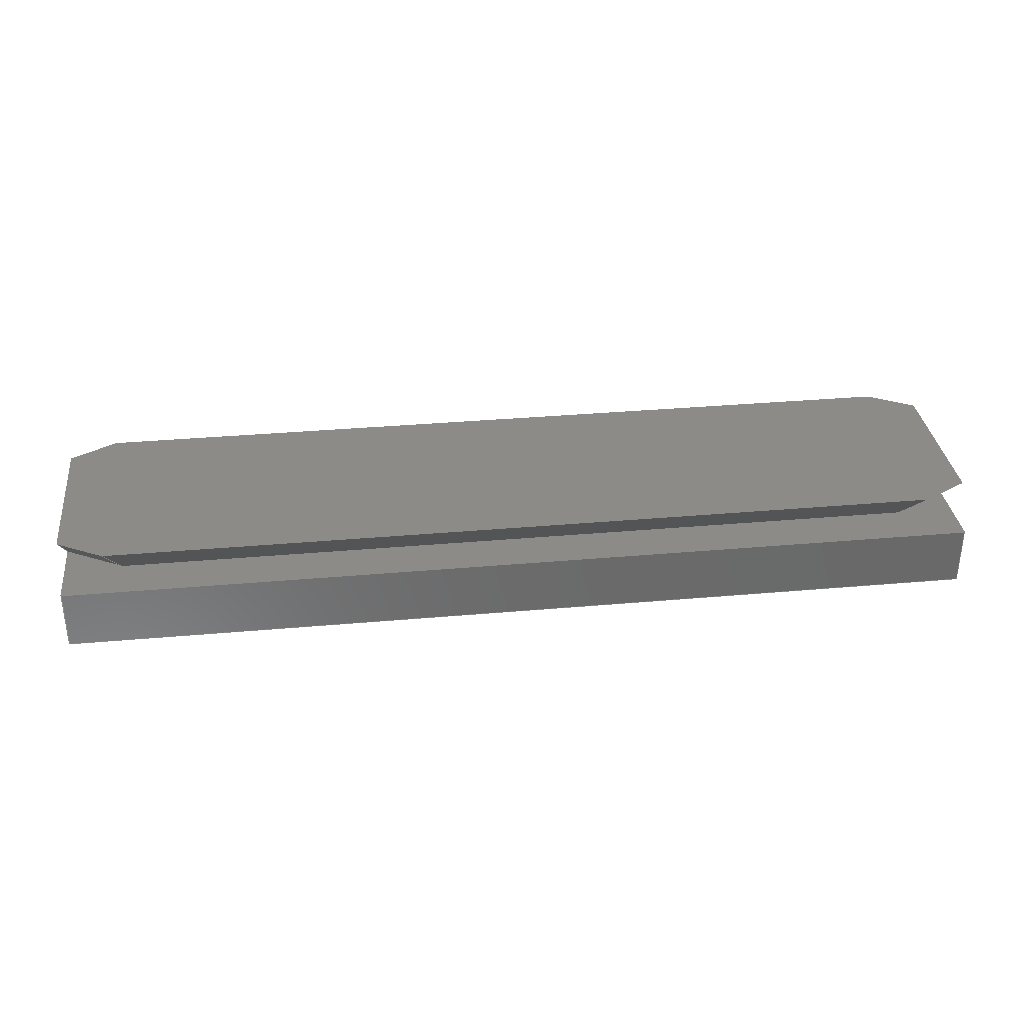
<metadata>
{"format":"step","ext":"stp","renderer":"f3d","projection":"perspective","resolution":1024,"background":"white","views":[{"elev":33.4,"azim":173.0,"up":"+Z"}]}
</metadata>
<code>
ISO-10303-21;
DATA;
#1=MECHANICAL_DESIGN_GEOMETRIC_PRESENTATION_REPRESENTATION('',(#4),#447);
#2=SHAPE_REPRESENTATION_RELATIONSHIP('SRR','None',#454,#3);
#3=ADVANCED_BREP_SHAPE_REPRESENTATION('',(#5),#446);
#4=STYLED_ITEM('',(#464),#5);
#5=MANIFOLD_SOLID_BREP('Solid2',#266);
#6=FACE_OUTER_BOUND('',#20,.T.);
#7=FACE_OUTER_BOUND('',#21,.T.);
#8=FACE_OUTER_BOUND('',#22,.T.);
#9=FACE_OUTER_BOUND('',#23,.T.);
#10=FACE_OUTER_BOUND('',#24,.T.);
#11=FACE_OUTER_BOUND('',#25,.T.);
#12=FACE_OUTER_BOUND('',#26,.T.);
#13=FACE_OUTER_BOUND('',#27,.T.);
#14=FACE_OUTER_BOUND('',#28,.T.);
#15=FACE_OUTER_BOUND('',#29,.T.);
#16=FACE_OUTER_BOUND('',#30,.T.);
#17=FACE_OUTER_BOUND('',#31,.T.);
#18=FACE_OUTER_BOUND('',#32,.T.);
#19=FACE_OUTER_BOUND('',#33,.T.);
#20=EDGE_LOOP('',(#166,#167,#168,#169));
#21=EDGE_LOOP('',(#170,#171,#172,#173));
#22=EDGE_LOOP('',(#174,#175,#176,#177));
#23=EDGE_LOOP('',(#178,#179,#180,#181,#182,#183));
#24=EDGE_LOOP('',(#184,#185,#186,#187));
#25=EDGE_LOOP('',(#188,#189,#190,#191,#192,#193,#194,#195));
#26=EDGE_LOOP('',(#196,#197,#198,#199));
#27=EDGE_LOOP('',(#200,#201,#202,#203));
#28=EDGE_LOOP('',(#204,#205,#206,#207,#208,#209));
#29=EDGE_LOOP('',(#210,#211,#212,#213));
#30=EDGE_LOOP('',(#214,#215,#216,#217,#218,#219,#220,#221));
#31=EDGE_LOOP('',(#222,#223,#224,#225,#226,#227,#228,#229));
#32=EDGE_LOOP('',(#230,#231,#232,#233));
#33=EDGE_LOOP('',(#234,#235,#236,#237));
#34=LINE('',#373,#70);
#35=LINE('',#375,#71);
#36=LINE('',#377,#72);
#37=LINE('',#378,#73);
#38=LINE('',#382,#74);
#39=LINE('',#384,#75);
#40=LINE('',#386,#76);
#41=LINE('',#387,#77);
#42=LINE('',#391,#78);
#43=LINE('',#393,#79);
#44=LINE('',#395,#80);
#45=LINE('',#396,#81);
#46=LINE('',#399,#82);
#47=LINE('',#401,#83);
#48=LINE('',#403,#84);
#49=LINE('',#405,#85);
#50=LINE('',#406,#86);
#51=LINE('',#409,#87);
#52=LINE('',#410,#88);
#53=LINE('',#412,#89);
#54=LINE('',#414,#90);
#55=LINE('',#416,#91);
#56=LINE('',#418,#92);
#57=LINE('',#419,#93);
#58=LINE('',#422,#94);
#59=LINE('',#424,#95);
#60=LINE('',#425,#96);
#61=LINE('',#427,#97);
#62=LINE('',#431,#98);
#63=LINE('',#432,#99);
#64=LINE('',#433,#100);
#65=LINE('',#434,#101);
#66=LINE('',#437,#102);
#67=LINE('',#438,#103);
#68=LINE('',#440,#104);
#69=LINE('',#441,#105);
#70=VECTOR('',#307,10);
#71=VECTOR('',#308,10);
#72=VECTOR('',#309,10);
#73=VECTOR('',#310,10);
#74=VECTOR('',#313,1);
#75=VECTOR('',#314,1);
#76=VECTOR('',#315,1);
#77=VECTOR('',#316,1);
#78=VECTOR('',#319,1);
#79=VECTOR('',#320,1);
#80=VECTOR('',#321,1);
#81=VECTOR('',#322,1);
#82=VECTOR('',#325,1);
#83=VECTOR('',#326,1);
#84=VECTOR('',#327,1);
#85=VECTOR('',#328,1);
#86=VECTOR('',#329,1);
#87=VECTOR('',#332,1);
#88=VECTOR('',#333,1);
#89=VECTOR('',#336,1);
#90=VECTOR('',#337,1);
#91=VECTOR('',#338,1);
#92=VECTOR('',#339,1);
#93=VECTOR('',#340,1);
#94=VECTOR('',#343,1);
#95=VECTOR('',#344,1);
#96=VECTOR('',#345,1);
#97=VECTOR('',#348,1);
#98=VECTOR('',#351,1);
#99=VECTOR('',#352,1);
#100=VECTOR('',#353,1);
#101=VECTOR('',#354,1);
#102=VECTOR('',#359,1);
#103=VECTOR('',#360,1);
#104=VECTOR('',#363,1);
#105=VECTOR('',#364,1);
#106=VERTEX_POINT('',#371);
#107=VERTEX_POINT('',#372);
#108=VERTEX_POINT('',#374);
#109=VERTEX_POINT('',#376);
#110=VERTEX_POINT('',#380);
#111=VERTEX_POINT('',#381);
#112=VERTEX_POINT('',#383);
#113=VERTEX_POINT('',#385);
#114=VERTEX_POINT('',#389);
#115=VERTEX_POINT('',#390);
#116=VERTEX_POINT('',#392);
#117=VERTEX_POINT('',#394);
#118=VERTEX_POINT('',#398);
#119=VERTEX_POINT('',#400);
#120=VERTEX_POINT('',#402);
#121=VERTEX_POINT('',#404);
#122=VERTEX_POINT('',#408);
#123=VERTEX_POINT('',#413);
#124=VERTEX_POINT('',#415);
#125=VERTEX_POINT('',#417);
#126=VERTEX_POINT('',#421);
#127=VERTEX_POINT('',#423);
#128=VERTEX_POINT('',#429);
#129=VERTEX_POINT('',#430);
#130=EDGE_CURVE('',#106,#107,#34,.T.);
#131=EDGE_CURVE('',#108,#107,#35,.T.);
#132=EDGE_CURVE('',#109,#108,#36,.T.);
#133=EDGE_CURVE('',#109,#106,#37,.T.);
#134=EDGE_CURVE('',#110,#111,#38,.T.);
#135=EDGE_CURVE('',#112,#110,#39,.T.);
#136=EDGE_CURVE('',#113,#112,#40,.T.);
#137=EDGE_CURVE('',#111,#113,#41,.T.);
#138=EDGE_CURVE('',#114,#115,#42,.T.);
#139=EDGE_CURVE('',#116,#114,#43,.T.);
#140=EDGE_CURVE('',#117,#116,#44,.T.);
#141=EDGE_CURVE('',#115,#117,#45,.T.);
#142=EDGE_CURVE('',#118,#112,#46,.T.);
#143=EDGE_CURVE('',#119,#118,#47,.T.);
#144=EDGE_CURVE('',#120,#119,#48,.T.);
#145=EDGE_CURVE('',#121,#120,#49,.T.);
#146=EDGE_CURVE('',#113,#121,#50,.T.);
#147=EDGE_CURVE('',#122,#110,#51,.T.);
#148=EDGE_CURVE('',#122,#118,#52,.T.);
#149=EDGE_CURVE('',#111,#114,#53,.T.);
#150=EDGE_CURVE('',#115,#123,#54,.T.);
#151=EDGE_CURVE('',#123,#124,#55,.T.);
#152=EDGE_CURVE('',#124,#125,#56,.T.);
#153=EDGE_CURVE('',#125,#122,#57,.T.);
#154=EDGE_CURVE('',#126,#123,#58,.T.);
#155=EDGE_CURVE('',#126,#127,#59,.T.);
#156=EDGE_CURVE('',#124,#127,#60,.T.);
#157=EDGE_CURVE('',#119,#125,#61,.T.);
#158=EDGE_CURVE('',#128,#129,#62,.T.);
#159=EDGE_CURVE('',#127,#128,#63,.T.);
#160=EDGE_CURVE('',#126,#117,#64,.T.);
#161=EDGE_CURVE('',#129,#116,#65,.T.);
#162=EDGE_CURVE('',#109,#128,#66,.T.);
#163=EDGE_CURVE('',#108,#120,#67,.T.);
#164=EDGE_CURVE('',#107,#121,#68,.T.);
#165=EDGE_CURVE('',#106,#129,#69,.T.);
#166=ORIENTED_EDGE('',*,*,#130,.T.);
#167=ORIENTED_EDGE('',*,*,#131,.F.);
#168=ORIENTED_EDGE('',*,*,#132,.F.);
#169=ORIENTED_EDGE('',*,*,#133,.T.);
#170=ORIENTED_EDGE('',*,*,#134,.F.);
#171=ORIENTED_EDGE('',*,*,#135,.F.);
#172=ORIENTED_EDGE('',*,*,#136,.F.);
#173=ORIENTED_EDGE('',*,*,#137,.F.);
#174=ORIENTED_EDGE('',*,*,#138,.F.);
#175=ORIENTED_EDGE('',*,*,#139,.F.);
#176=ORIENTED_EDGE('',*,*,#140,.F.);
#177=ORIENTED_EDGE('',*,*,#141,.F.);
#178=ORIENTED_EDGE('',*,*,#142,.F.);
#179=ORIENTED_EDGE('',*,*,#143,.F.);
#180=ORIENTED_EDGE('',*,*,#144,.F.);
#181=ORIENTED_EDGE('',*,*,#145,.F.);
#182=ORIENTED_EDGE('',*,*,#146,.F.);
#183=ORIENTED_EDGE('',*,*,#136,.T.);
#184=ORIENTED_EDGE('',*,*,#147,.F.);
#185=ORIENTED_EDGE('',*,*,#148,.T.);
#186=ORIENTED_EDGE('',*,*,#142,.T.);
#187=ORIENTED_EDGE('',*,*,#135,.T.);
#188=ORIENTED_EDGE('',*,*,#134,.T.);
#189=ORIENTED_EDGE('',*,*,#149,.T.);
#190=ORIENTED_EDGE('',*,*,#138,.T.);
#191=ORIENTED_EDGE('',*,*,#150,.T.);
#192=ORIENTED_EDGE('',*,*,#151,.T.);
#193=ORIENTED_EDGE('',*,*,#152,.T.);
#194=ORIENTED_EDGE('',*,*,#153,.T.);
#195=ORIENTED_EDGE('',*,*,#147,.T.);
#196=ORIENTED_EDGE('',*,*,#151,.F.);
#197=ORIENTED_EDGE('',*,*,#154,.F.);
#198=ORIENTED_EDGE('',*,*,#155,.T.);
#199=ORIENTED_EDGE('',*,*,#156,.F.);
#200=ORIENTED_EDGE('',*,*,#153,.F.);
#201=ORIENTED_EDGE('',*,*,#157,.F.);
#202=ORIENTED_EDGE('',*,*,#143,.T.);
#203=ORIENTED_EDGE('',*,*,#148,.F.);
#204=ORIENTED_EDGE('',*,*,#158,.F.);
#205=ORIENTED_EDGE('',*,*,#159,.F.);
#206=ORIENTED_EDGE('',*,*,#155,.F.);
#207=ORIENTED_EDGE('',*,*,#160,.T.);
#208=ORIENTED_EDGE('',*,*,#140,.T.);
#209=ORIENTED_EDGE('',*,*,#161,.F.);
#210=ORIENTED_EDGE('',*,*,#160,.F.);
#211=ORIENTED_EDGE('',*,*,#154,.T.);
#212=ORIENTED_EDGE('',*,*,#150,.F.);
#213=ORIENTED_EDGE('',*,*,#141,.T.);
#214=ORIENTED_EDGE('',*,*,#144,.T.);
#215=ORIENTED_EDGE('',*,*,#157,.T.);
#216=ORIENTED_EDGE('',*,*,#152,.F.);
#217=ORIENTED_EDGE('',*,*,#156,.T.);
#218=ORIENTED_EDGE('',*,*,#159,.T.);
#219=ORIENTED_EDGE('',*,*,#162,.F.);
#220=ORIENTED_EDGE('',*,*,#132,.T.);
#221=ORIENTED_EDGE('',*,*,#163,.T.);
#222=ORIENTED_EDGE('',*,*,#146,.T.);
#223=ORIENTED_EDGE('',*,*,#164,.F.);
#224=ORIENTED_EDGE('',*,*,#130,.F.);
#225=ORIENTED_EDGE('',*,*,#165,.T.);
#226=ORIENTED_EDGE('',*,*,#161,.T.);
#227=ORIENTED_EDGE('',*,*,#139,.T.);
#228=ORIENTED_EDGE('',*,*,#149,.F.);
#229=ORIENTED_EDGE('',*,*,#137,.T.);
#230=ORIENTED_EDGE('',*,*,#145,.T.);
#231=ORIENTED_EDGE('',*,*,#163,.F.);
#232=ORIENTED_EDGE('',*,*,#131,.T.);
#233=ORIENTED_EDGE('',*,*,#164,.T.);
#234=ORIENTED_EDGE('',*,*,#158,.T.);
#235=ORIENTED_EDGE('',*,*,#165,.F.);
#236=ORIENTED_EDGE('',*,*,#133,.F.);
#237=ORIENTED_EDGE('',*,*,#162,.T.);
#238=PLANE('',#289);
#239=PLANE('',#290);
#240=PLANE('',#291);
#241=PLANE('',#292);
#242=PLANE('',#293);
#243=PLANE('',#294);
#244=PLANE('',#295);
#245=PLANE('',#296);
#246=PLANE('',#297);
#247=PLANE('',#298);
#248=PLANE('',#299);
#249=PLANE('',#300);
#250=PLANE('',#301);
#251=PLANE('',#302);
#252=ADVANCED_FACE('',(#6),#238,.T.);
#253=ADVANCED_FACE('',(#7),#239,.T.);
#254=ADVANCED_FACE('',(#8),#240,.T.);
#255=ADVANCED_FACE('',(#9),#241,.T.);
#256=ADVANCED_FACE('',(#10),#242,.T.);
#257=ADVANCED_FACE('',(#11),#243,.T.);
#258=ADVANCED_FACE('',(#12),#244,.F.);
#259=ADVANCED_FACE('',(#13),#245,.F.);
#260=ADVANCED_FACE('',(#14),#246,.F.);
#261=ADVANCED_FACE('',(#15),#247,.F.);
#262=ADVANCED_FACE('',(#16),#248,.T.);
#263=ADVANCED_FACE('',(#17),#249,.T.);
#264=ADVANCED_FACE('',(#18),#250,.T.);
#265=ADVANCED_FACE('',(#19),#251,.T.);
#266=CLOSED_SHELL('',(#252,#253,#254,#255,#256,#257,#258,#259,#260,#261,
#262,#263,#264,#265));
#267=DERIVED_UNIT_ELEMENT(#270,1);
#268=DERIVED_UNIT_ELEMENT(#449,-3);
#269=DIMENSIONAL_EXPONENTS(0,1,0,0,0,0,0);
#270=(
CONVERSION_BASED_UNIT('gram',#272)
MASS_UNIT()
NAMED_UNIT(#269)
);
#271=(
MASS_UNIT()
NAMED_UNIT(*)
SI_UNIT(.KILO.,.GRAM.)
);
#272=MASS_MEASURE_WITH_UNIT(MASS_MEASURE(0.001),#271);
#273=DERIVED_UNIT((#267,#268));
#274=MEASURE_REPRESENTATION_ITEM('density measure',
POSITIVE_RATIO_MEASURE(2.7),#273);
#275=PROPERTY_DEFINITION_REPRESENTATION(#280,#277);
#276=PROPERTY_DEFINITION_REPRESENTATION(#281,#278);
#277=REPRESENTATION('material name',(#279),#446);
#278=REPRESENTATION('density',(#274),#446);
#279=DESCRIPTIVE_REPRESENTATION_ITEM('ALUMINUM, 6061-T651',
'ALUMINUM, 6061-T651');
#280=PROPERTY_DEFINITION('material property','material name',#456);
#281=PROPERTY_DEFINITION('material property','density of part',#456);
#282=DATE_TIME_ROLE('creation_date');
#283=APPLIED_DATE_AND_TIME_ASSIGNMENT(#284,#282,(#456));
#284=DATE_AND_TIME(#285,#286);
#285=CALENDAR_DATE(2023,25,4);
#286=LOCAL_TIME(16,27,29,#287);
#287=COORDINATED_UNIVERSAL_TIME_OFFSET(0,0,.BEHIND.);
#288=AXIS2_PLACEMENT_3D('',#369,#303,#304);
#289=AXIS2_PLACEMENT_3D('',#370,#305,#306);
#290=AXIS2_PLACEMENT_3D('',#379,#311,#312);
#291=AXIS2_PLACEMENT_3D('',#388,#317,#318);
#292=AXIS2_PLACEMENT_3D('',#397,#323,#324);
#293=AXIS2_PLACEMENT_3D('',#407,#330,#331);
#294=AXIS2_PLACEMENT_3D('',#411,#334,#335);
#295=AXIS2_PLACEMENT_3D('',#420,#341,#342);
#296=AXIS2_PLACEMENT_3D('',#426,#346,#347);
#297=AXIS2_PLACEMENT_3D('',#428,#349,#350);
#298=AXIS2_PLACEMENT_3D('',#435,#355,#356);
#299=AXIS2_PLACEMENT_3D('',#436,#357,#358);
#300=AXIS2_PLACEMENT_3D('',#439,#361,#362);
#301=AXIS2_PLACEMENT_3D('',#442,#365,#366);
#302=AXIS2_PLACEMENT_3D('',#443,#367,#368);
#303=DIRECTION('axis',(0,0,1));
#304=DIRECTION('refdir',(1,0,0));
#305=DIRECTION('center_axis',(-1.367e-31,4.433e-16,
-1));
#306=DIRECTION('ref_axis',(3.084e-16,-1,-4.433e-16));
#307=DIRECTION('',(0,1,4.433e-16));
#308=DIRECTION('',(-1,-3.084e-16,0));
#309=DIRECTION('',(-3.084e-16,1,4.433e-16));
#310=DIRECTION('',(-1,-3.084e-16,0));
#311=DIRECTION('center_axis',(-0.3536,0.6124,-0.7071));
#312=DIRECTION('ref_axis',(-0.6547,0.378,0.6547));
#313=DIRECTION('',(-0.866,-0.5,0));
#314=DIRECTION('',(-0.1862,0.6947,0.6947));
#315=DIRECTION('',(0.866,0.5,0));
#316=DIRECTION('',(0,-0.7559,-0.6547));
#317=DIRECTION('center_axis',(-0.3536,-0.6124,-0.7071));
#318=DIRECTION('ref_axis',(-0.1862,-0.6947,0.6947));
#319=DIRECTION('',(0.866,-0.5,0));
#320=DIRECTION('',(0,-0.7559,0.6547));
#321=DIRECTION('',(-0.866,0.5,0));
#322=DIRECTION('',(0.1862,0.6947,-0.6947));
#323=DIRECTION('center_axis',(0,0,1));
#324=DIRECTION('ref_axis',(3.084e-16,1,0));
#325=DIRECTION('',(-1,3.026e-16,0));
#326=DIRECTION('',(-0.866,0.5,0));
#327=DIRECTION('',(3.084e-16,-1,0));
#328=DIRECTION('',(1,2.313e-16,0));
#329=DIRECTION('',(0,1,0));
#330=DIRECTION('center_axis',(2.14e-16,0.7071,-0.7071));
#331=DIRECTION('ref_axis',(-2.181e-16,-0.7071,-0.7071));
#332=DIRECTION('',(-1,-2.313e-16,0));
#333=DIRECTION('',(-0.1862,-0.6947,-0.6947));
#334=DIRECTION('center_axis',(0,0,1));
#335=DIRECTION('ref_axis',(1,0,0));
#336=DIRECTION('',(0,-1,0));
#337=DIRECTION('',(1,1.779e-16,0));
#338=DIRECTION('',(0.866,0.5,0));
#339=DIRECTION('',(-3.084e-16,1,0));
#340=DIRECTION('',(-0.866,0.5,0));
#341=DIRECTION('center_axis',(-0.3536,0.6124,0.7071));
#342=DIRECTION('ref_axis',(0.1862,-0.6947,0.6947));
#343=DIRECTION('',(0.1862,-0.6947,0.6947));
#344=DIRECTION('',(0.866,0.5,0));
#345=DIRECTION('',(-2.331e-16,0.7559,-0.6547));
#346=DIRECTION('center_axis',(-0.3536,-0.6124,0.7071));
#347=DIRECTION('ref_axis',(0.6547,0.378,0.6547));
#348=DIRECTION('',(-2.331e-16,0.7559,0.6547));
#349=DIRECTION('center_axis',(0,0,-1));
#350=DIRECTION('ref_axis',(3.084e-16,-1,0));
#351=DIRECTION('',(-1,-1.779e-16,0));
#352=DIRECTION('',(3.084e-16,-1,0));
#353=DIRECTION('',(-1,-3.026e-16,0));
#354=DIRECTION('',(0,1,0));
#355=DIRECTION('center_axis',(-2.14e-16,0.7071,0.7071));
#356=DIRECTION('ref_axis',(-2.181e-16,0.7071,-0.7071));
#357=DIRECTION('center_axis',(1,3.084e-16,0));
#358=DIRECTION('ref_axis',(-3.084e-16,1,0));
#359=DIRECTION('',(0,0,1));
#360=DIRECTION('',(0,0,1));
#361=DIRECTION('center_axis',(-1,0,0));
#362=DIRECTION('ref_axis',(0,-1,0));
#363=DIRECTION('',(0,0,1));
#364=DIRECTION('',(0,0,1));
#365=DIRECTION('center_axis',(-2.313e-16,1,0));
#366=DIRECTION('ref_axis',(-1,-2.313e-16,0));
#367=DIRECTION('center_axis',(1.779e-16,-1,0));
#368=DIRECTION('ref_axis',(1,1.779e-16,0));
#369=CARTESIAN_POINT('',(0,0,0));
#370=CARTESIAN_POINT('Origin',(3.9,0.9,-0.055));
#371=CARTESIAN_POINT('',(-3.9,-0.9,-0.055));
#372=CARTESIAN_POINT('',(-3.9,0.9,-0.055));
#373=CARTESIAN_POINT('',(-3.9,0.45,-0.055));
#374=CARTESIAN_POINT('',(3.9,0.9,-0.055));
#375=CARTESIAN_POINT('',(3.9,0.9,-0.055));
#376=CARTESIAN_POINT('',(3.9,-0.9,-0.055));
#377=CARTESIAN_POINT('',(3.9,-0.9,-0.055));
#378=CARTESIAN_POINT('',(3.9,-0.9,-0.055));
#379=CARTESIAN_POINT('Origin',(-4.13,0.1147,0.45));
#380=CARTESIAN_POINT('',(-3.519,0.9,0.825));
#381=CARTESIAN_POINT('',(-3.9,0.6803,0.825));
#382=CARTESIAN_POINT('',(-2.793,1.319,0.825));
#383=CARTESIAN_POINT('',(-3.419,0.525,0.45));
#384=CARTESIAN_POINT('',(-3.326,0.1797,0.1047));
#385=CARTESIAN_POINT('',(-3.9,0.2473,0.45));
#386=CARTESIAN_POINT('',(-4.13,0.1147,0.45));
#387=CARTESIAN_POINT('',(-3.9,0.2846,0.4823));
#388=CARTESIAN_POINT('Origin',(-3.419,-0.525,0.45));
#389=CARTESIAN_POINT('',(-3.9,-0.6803,0.825));
#390=CARTESIAN_POINT('',(-3.519,-0.9,0.825));
#391=CARTESIAN_POINT('',(-2.438,-1.524,0.825));
#392=CARTESIAN_POINT('',(-3.9,-0.2473,0.45));
#393=CARTESIAN_POINT('',(-3.9,0.1125,0.1384));
#394=CARTESIAN_POINT('',(-3.419,-0.525,0.45));
#395=CARTESIAN_POINT('',(-3.419,-0.525,0.45));
#396=CARTESIAN_POINT('',(-3.341,-0.2327,0.1577));
#397=CARTESIAN_POINT('Origin',(3.9,0.525,0.45));
#398=CARTESIAN_POINT('',(3.419,0.525,0.45));
#399=CARTESIAN_POINT('',(3.9,0.525,0.45));
#400=CARTESIAN_POINT('',(3.9,0.2473,0.45));
#401=CARTESIAN_POINT('',(4.13,0.1147,0.45));
#402=CARTESIAN_POINT('',(3.9,0.9,0.45));
#403=CARTESIAN_POINT('',(3.9,-0.1875,0.45));
#404=CARTESIAN_POINT('',(-3.9,0.9,0.45));
#405=CARTESIAN_POINT('',(3.9,0.9,0.45));
#406=CARTESIAN_POINT('',(-3.9,0.7125,0.45));
#407=CARTESIAN_POINT('Origin',(3.9,0.9,0.825));
#408=CARTESIAN_POINT('',(3.519,0.9,0.825));
#409=CARTESIAN_POINT('',(-3.9,0.9,0.825));
#410=CARTESIAN_POINT('',(3.462,0.684,0.609));
#411=CARTESIAN_POINT('Origin',(1.11e-15,-1.388e-16,0.825));
#412=CARTESIAN_POINT('',(-3.9,-0.9,0.825));
#413=CARTESIAN_POINT('',(3.519,-0.9,0.825));
#414=CARTESIAN_POINT('',(3.9,-0.9,0.825));
#415=CARTESIAN_POINT('',(3.9,-0.6803,0.825));
#416=CARTESIAN_POINT('',(2.438,-1.524,0.825));
#417=CARTESIAN_POINT('',(3.9,0.6803,0.825));
#418=CARTESIAN_POINT('',(3.9,0.9,0.825));
#419=CARTESIAN_POINT('',(2.793,1.319,0.825));
#420=CARTESIAN_POINT('Origin',(3.419,-0.525,0.45));
#421=CARTESIAN_POINT('',(3.419,-0.525,0.45));
#422=CARTESIAN_POINT('',(3.476,-0.7371,0.6621));
#423=CARTESIAN_POINT('',(3.9,-0.2473,0.45));
#424=CARTESIAN_POINT('',(3.419,-0.525,0.45));
#425=CARTESIAN_POINT('',(3.9,-0.4018,0.5838));
#426=CARTESIAN_POINT('Origin',(4.13,0.1147,0.45));
#427=CARTESIAN_POINT('',(3.9,-0.2297,0.03689));
#428=CARTESIAN_POINT('Origin',(3.9,-0.525,0.45));
#429=CARTESIAN_POINT('',(3.9,-0.9,0.45));
#430=CARTESIAN_POINT('',(-3.9,-0.9,0.45));
#431=CARTESIAN_POINT('',(1.421e-15,-0.9,0.45));
#432=CARTESIAN_POINT('',(3.9,-0.7125,0.45));
#433=CARTESIAN_POINT('',(3.9,-0.525,0.45));
#434=CARTESIAN_POINT('',(-3.9,0.1875,0.45));
#435=CARTESIAN_POINT('Origin',(3.9,-0.9,0.825));
#436=CARTESIAN_POINT('Origin',(3.9,-0.9,0));
#437=CARTESIAN_POINT('',(3.9,-0.9,0));
#438=CARTESIAN_POINT('',(3.9,0.9,0));
#439=CARTESIAN_POINT('Origin',(-3.9,0.9,0));
#440=CARTESIAN_POINT('',(-3.9,0.9,0));
#441=CARTESIAN_POINT('',(-3.9,-0.9,0));
#442=CARTESIAN_POINT('Origin',(3.9,0.9,0));
#443=CARTESIAN_POINT('Origin',(-3.9,-0.9,0));
#444=UNCERTAINTY_MEASURE_WITH_UNIT(LENGTH_MEASURE(0.01),#448,
'DISTANCE_ACCURACY_VALUE',
'Maximum model space distance between geometric entities at asserted c
onnectivities');
#445=UNCERTAINTY_MEASURE_WITH_UNIT(LENGTH_MEASURE(0.01),#448,
'DISTANCE_ACCURACY_VALUE',
'Maximum model space distance between geometric entities at asserted c
onnectivities');
#446=(
GEOMETRIC_REPRESENTATION_CONTEXT(3)
GLOBAL_UNCERTAINTY_ASSIGNED_CONTEXT((#444))
GLOBAL_UNIT_ASSIGNED_CONTEXT((#448,#450,#451))
REPRESENTATION_CONTEXT('','3D')
);
#447=(
GEOMETRIC_REPRESENTATION_CONTEXT(3)
GLOBAL_UNCERTAINTY_ASSIGNED_CONTEXT((#445))
GLOBAL_UNIT_ASSIGNED_CONTEXT((#448,#450,#451))
REPRESENTATION_CONTEXT('','3D')
);
#448=(
LENGTH_UNIT()
NAMED_UNIT(*)
SI_UNIT(.MILLI.,.METRE.)
);
#449=(
LENGTH_UNIT()
NAMED_UNIT(*)
SI_UNIT(.CENTI.,.METRE.)
);
#450=(
NAMED_UNIT(*)
PLANE_ANGLE_UNIT()
SI_UNIT($,.RADIAN.)
);
#451=(
NAMED_UNIT(*)
SI_UNIT($,.STERADIAN.)
SOLID_ANGLE_UNIT()
);
#452=SHAPE_DEFINITION_REPRESENTATION(#453,#454);
#453=PRODUCT_DEFINITION_SHAPE('',$,#456);
#454=SHAPE_REPRESENTATION('',(#288),#446);
#455=PRODUCT_DEFINITION_CONTEXT('part definition',#460,'design');
#456=PRODUCT_DEFINITION(
'J009777_NEUROPIXELS_DOVE_TAIL_MOUNT_GEN_2_NARROW_Rev_D','np2_dovetail',
#457,#455);
#457=PRODUCT_DEFINITION_FORMATION('',$,#462);
#458=PRODUCT_RELATED_PRODUCT_CATEGORY('np2_dovetail','np2_dovetail',(#462));
#459=APPLICATION_PROTOCOL_DEFINITION('international standard',
'automotive_design',2009,#460);
#460=APPLICATION_CONTEXT(
'Core Data for Automotive Mechanical Design Process');
#461=PRODUCT_CONTEXT('part definition',#460,'mechanical');
#462=PRODUCT('J009777_NEUROPIXELS_DOVE_TAIL_MOUNT_GEN_2_NARROW_Rev_D',
'np2_dovetail',$,(#461));
#463=PRESENTATION_STYLE_ASSIGNMENT((#465));
#464=PRESENTATION_STYLE_ASSIGNMENT((#466));
#465=SURFACE_STYLE_USAGE(.BOTH.,#471);
#466=SURFACE_STYLE_USAGE(.BOTH.,#472);
#467=SURFACE_STYLE_RENDERING_WITH_PROPERTIES($,#479,(#469));
#468=SURFACE_STYLE_RENDERING_WITH_PROPERTIES($,#480,(#470));
#469=SURFACE_STYLE_TRANSPARENT(0);
#470=SURFACE_STYLE_TRANSPARENT(0);
#471=SURFACE_SIDE_STYLE('',(#473,#467));
#472=SURFACE_SIDE_STYLE('',(#474,#468));
#473=SURFACE_STYLE_FILL_AREA(#475);
#474=SURFACE_STYLE_FILL_AREA(#476);
#475=FILL_AREA_STYLE('',(#477));
#476=FILL_AREA_STYLE('',(#478));
#477=FILL_AREA_STYLE_COLOUR('',#479);
#478=FILL_AREA_STYLE_COLOUR('',#480);
#479=COLOUR_RGB('',0.749,0.749,0.749);
#480=COLOUR_RGB('',0.8667,0.4863,0.05882);
ENDSEC;
END-ISO-10303-21;

</code>
